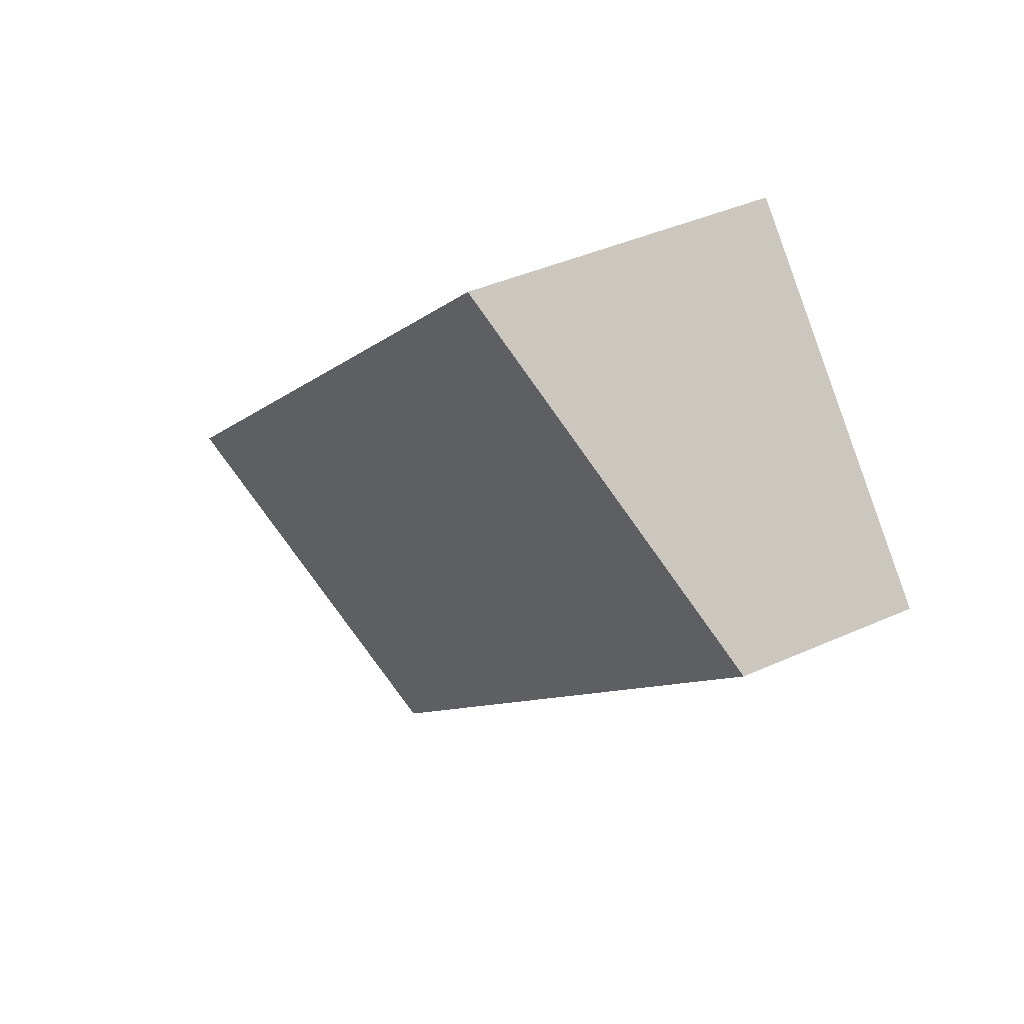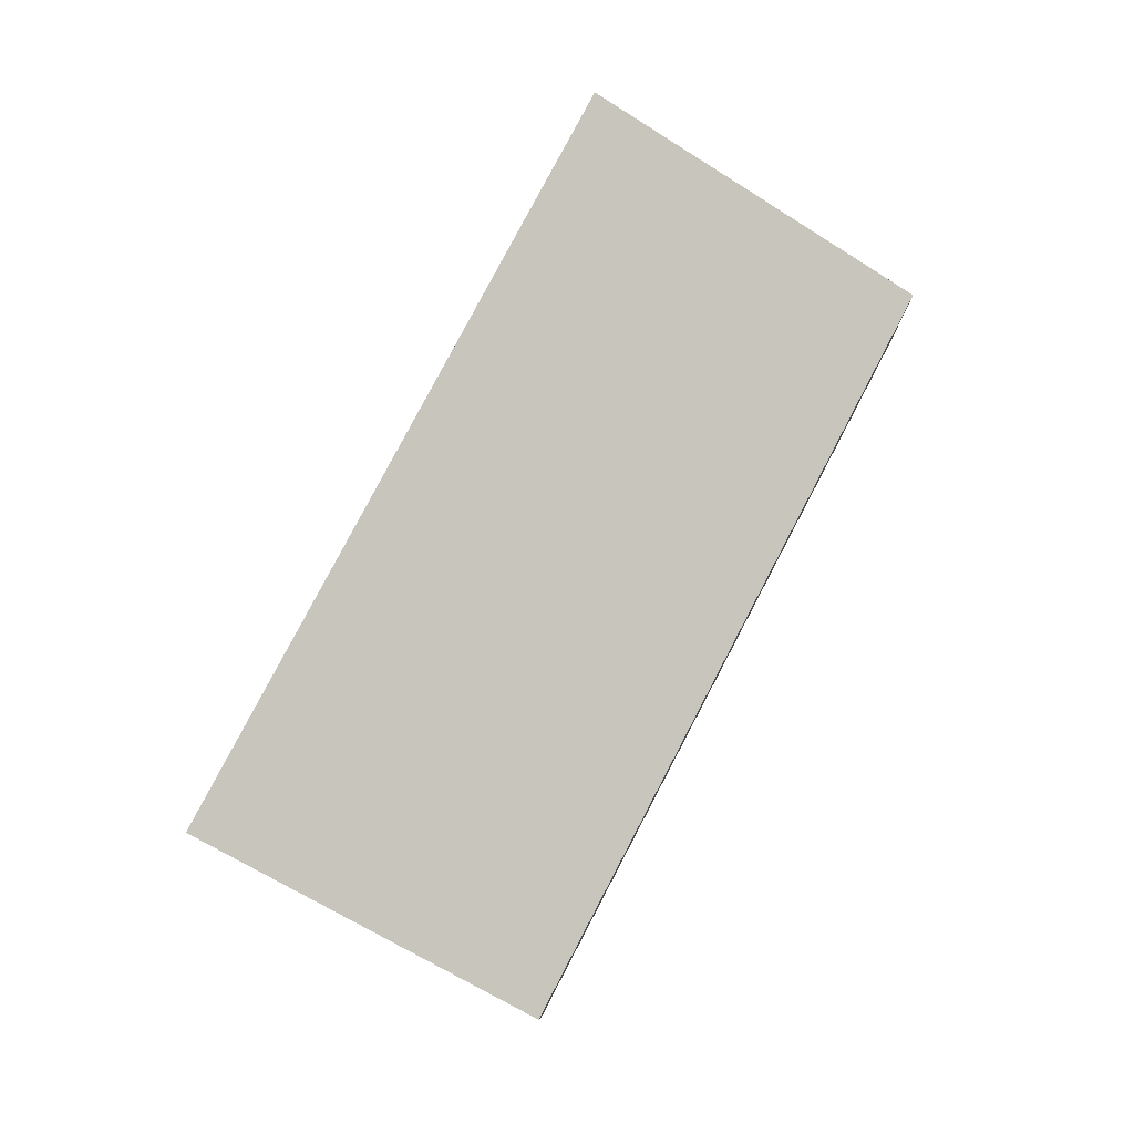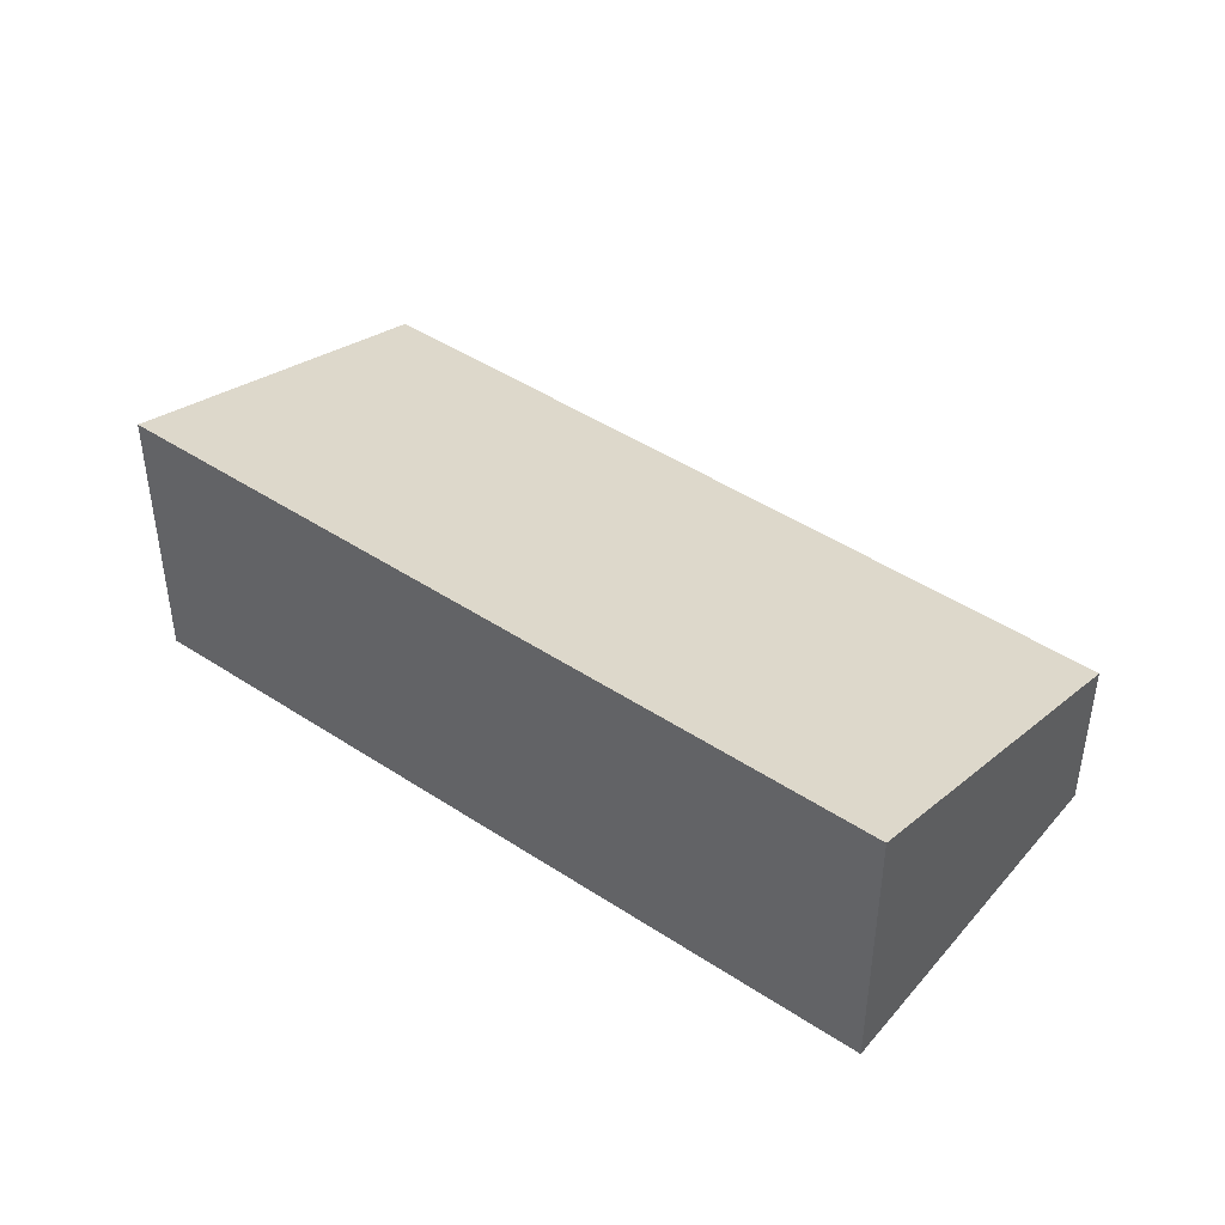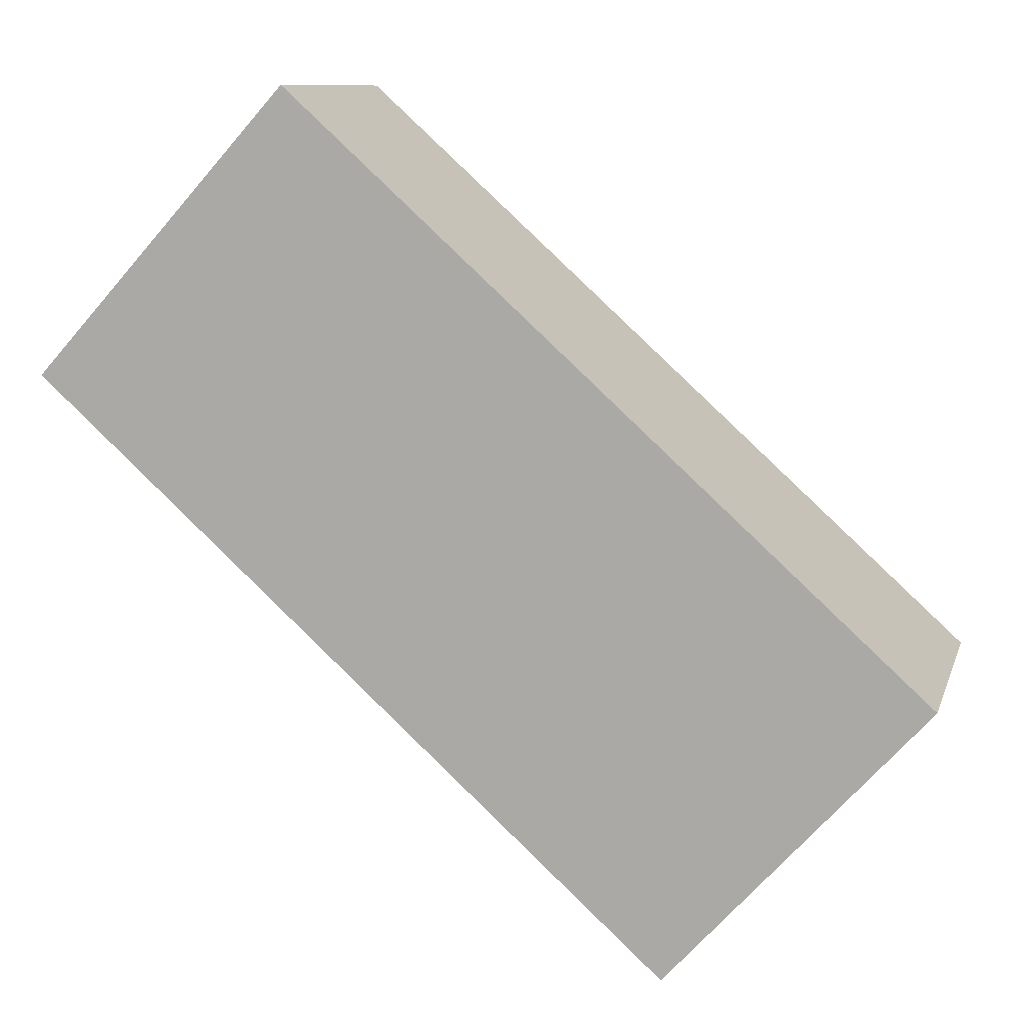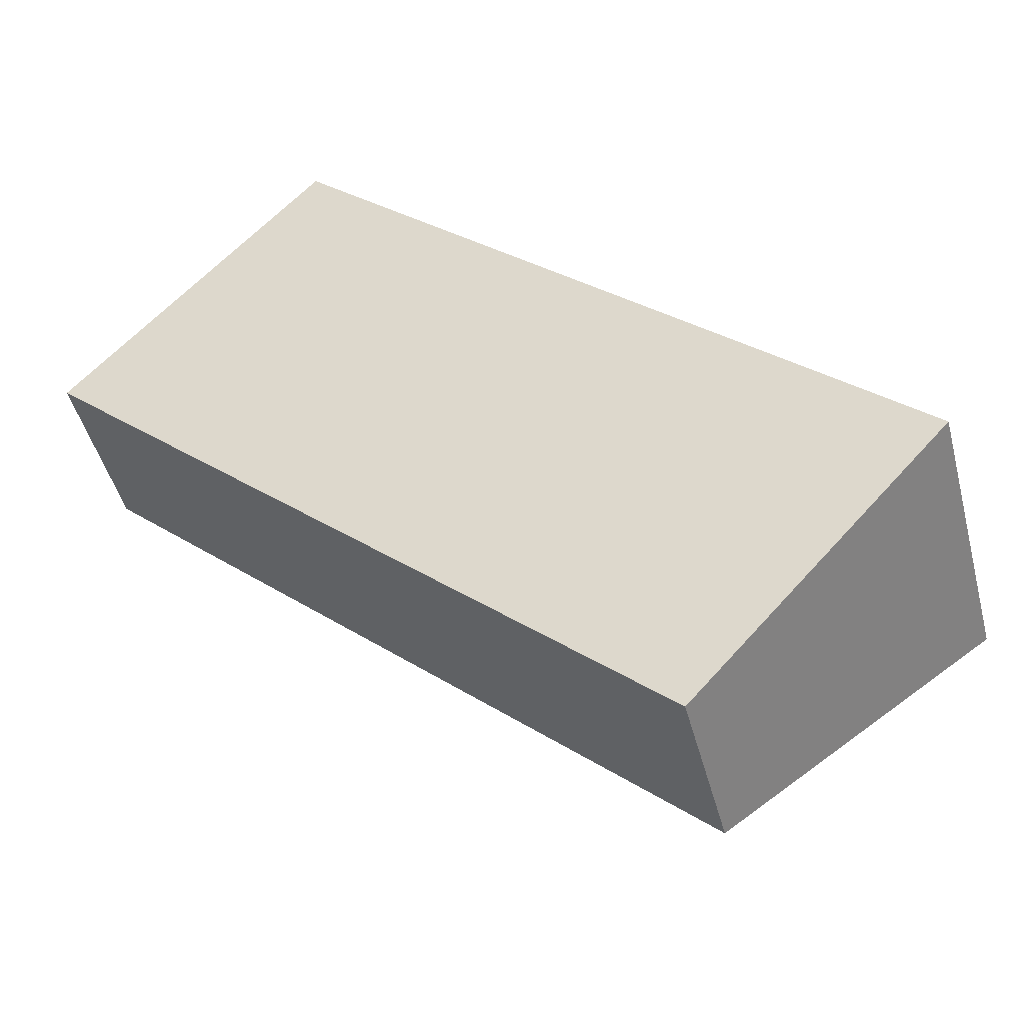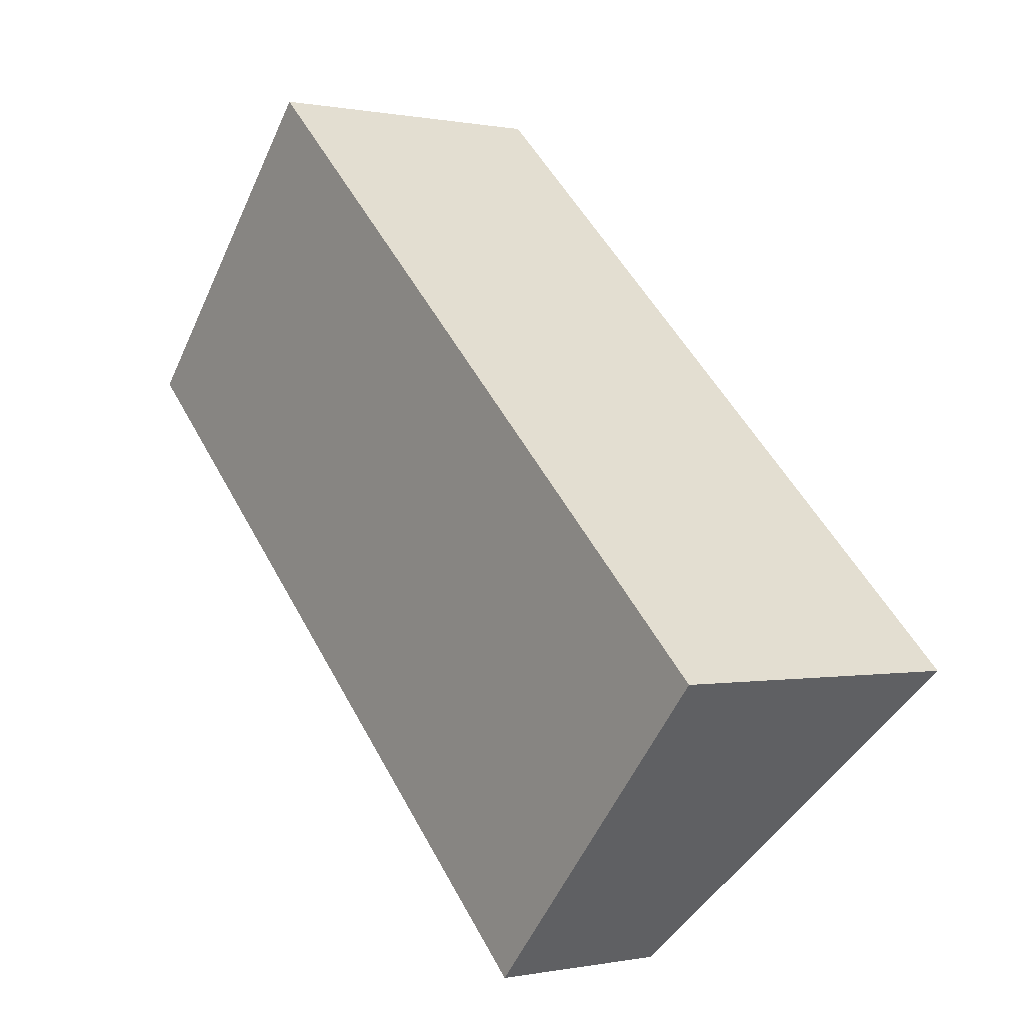
<metadata>
{"format":"obj","ext":"obj","renderer":"f3d","projection":"perspective","resolution":1024,"background":"white","views":[{"elev":39.1,"azim":-119.7,"up":"+Z"},{"elev":79.3,"azim":159.8,"up":"+Y"},{"elev":45.5,"azim":79.4,"up":"+Y"},{"elev":9.9,"azim":14.5,"up":"+Z"},{"elev":-45.6,"azim":14.4,"up":"+Z"},{"elev":0.0,"azim":53.1,"up":"+Z"}]}
</metadata>
<code>
v  0 1.865 1.142e-16
v  9.435 3.17 -3.058
v  6.71 1.865 -6.07
v  2.725 3.17 3.013
v  9.435 1.872e-16 -3.058
v  6.71 3.717e-16 -6.07
v  0 0 0
v  2.725 -1.845e-16 3.013
g defaultobject
f 1 2 3
f 2 1 4
f 5 3 2
f 3 5 6
f 6 1 3
f 1 6 7
f 1 8 4
f 8 1 7
f 8 2 4
f 2 8 5
f 5 7 6
f 7 5 8

</code>
